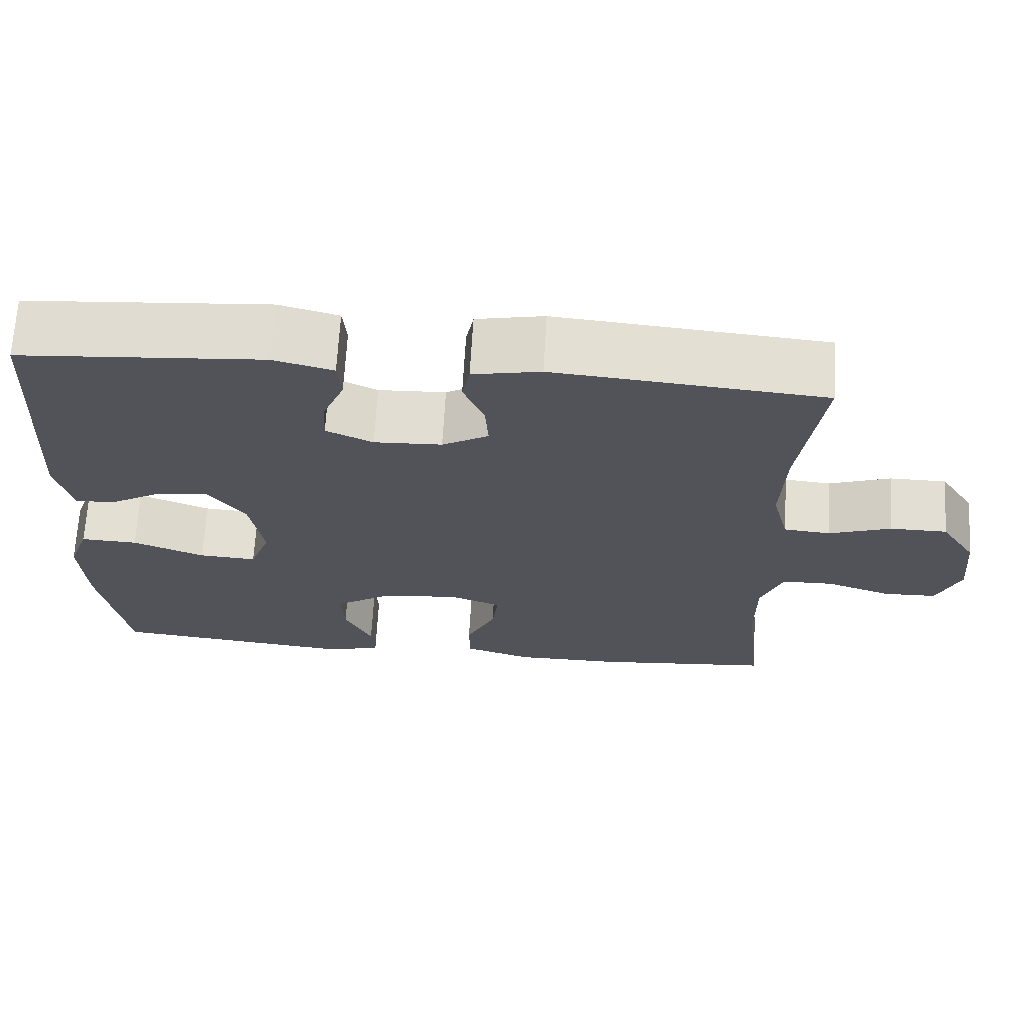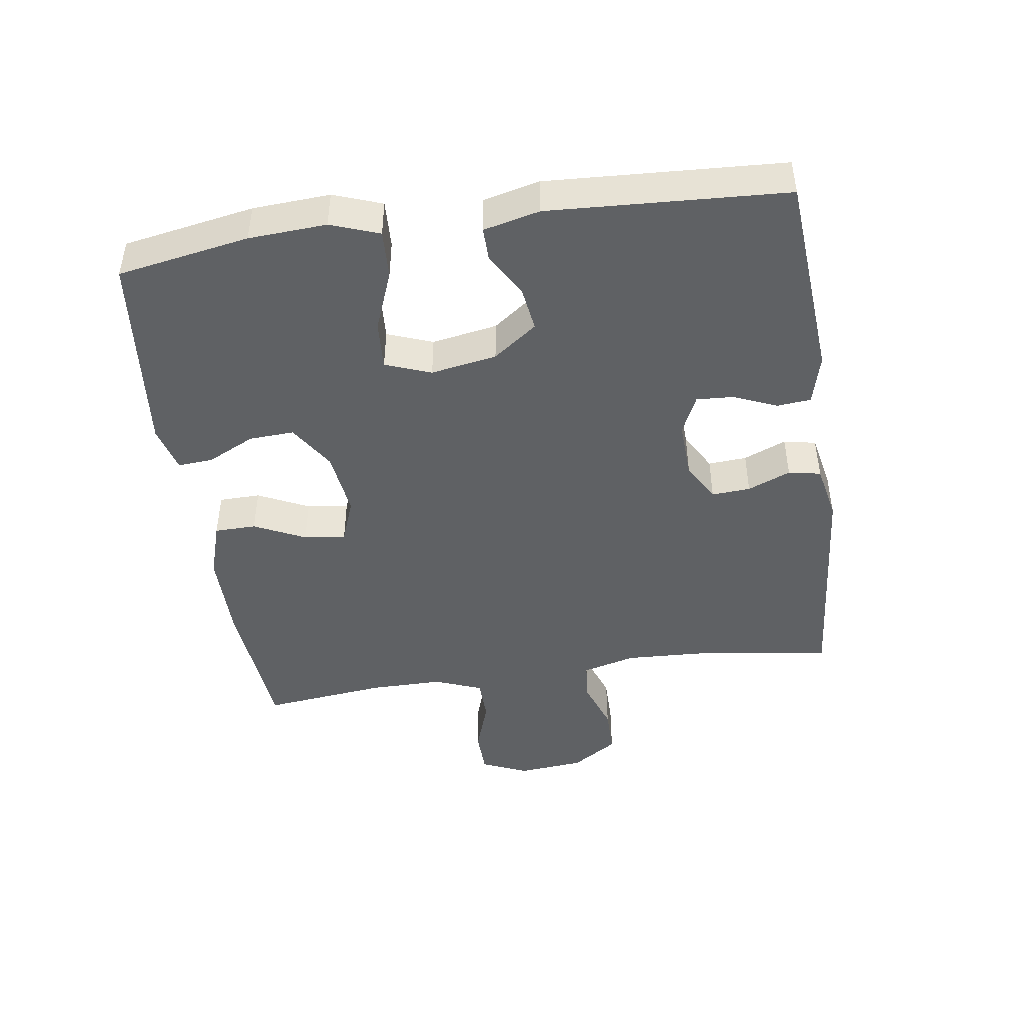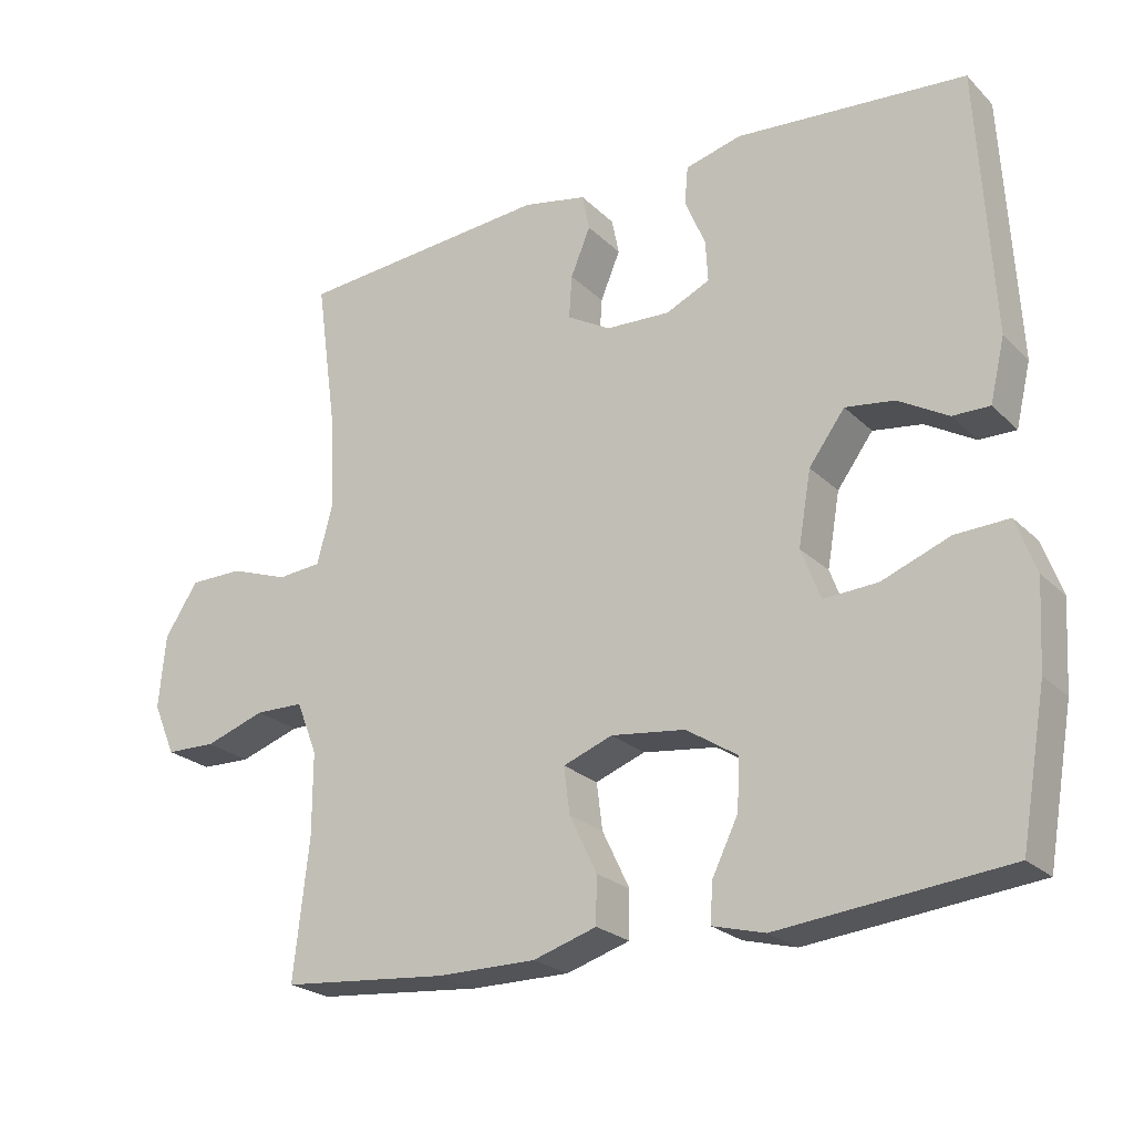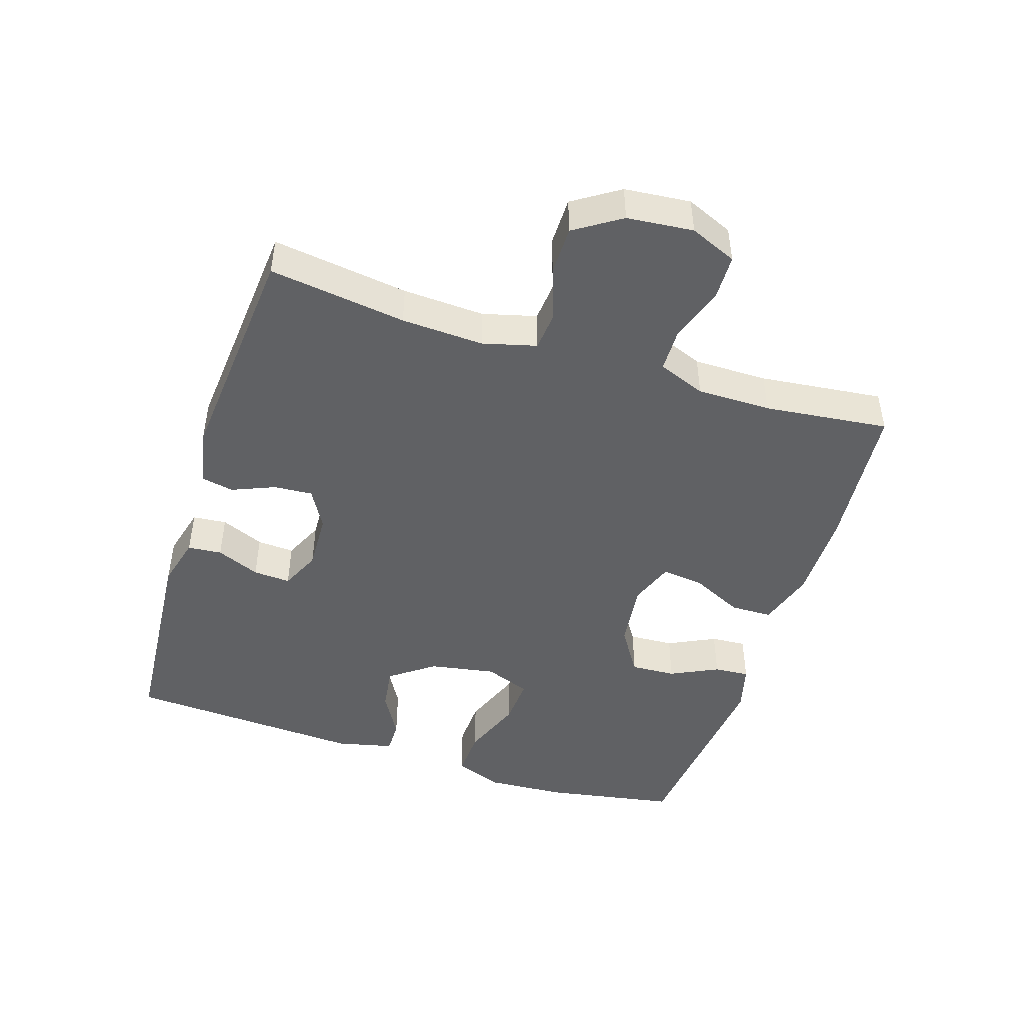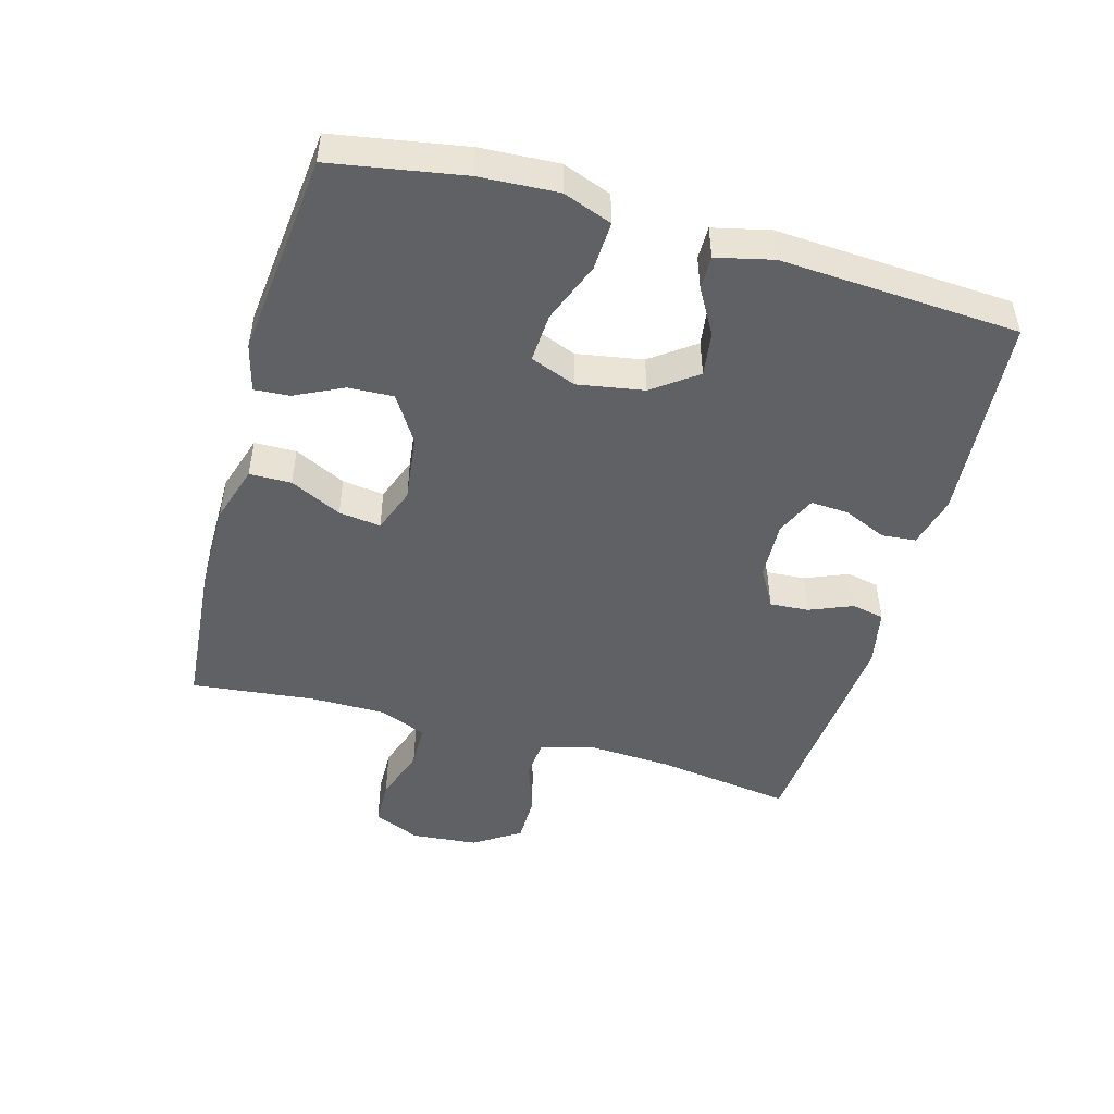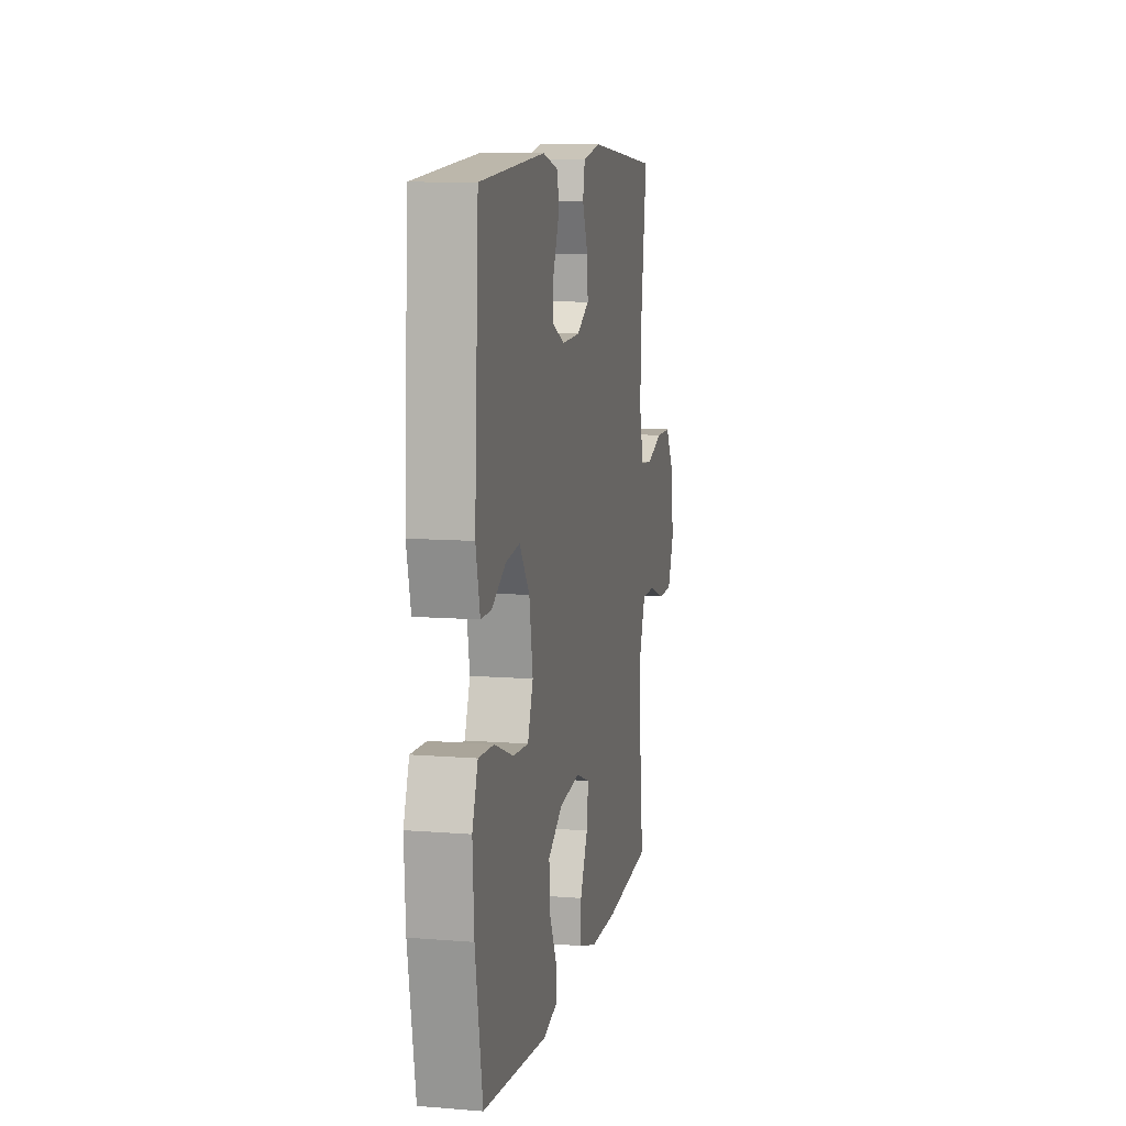
<metadata>
{"format":"obj","ext":"obj","renderer":"f3d","projection":"perspective","resolution":1024,"background":"white","views":[{"elev":67.4,"azim":3.3,"up":"+Z"},{"elev":-45.7,"azim":-81.6,"up":"+Y"},{"elev":-23.4,"azim":-147.2,"up":"+Z"},{"elev":-46.9,"azim":72.3,"up":"+Y"},{"elev":-48.8,"azim":-105.7,"up":"+Y"},{"elev":10.1,"azim":-78.3,"up":"+Z"}]}
</metadata>
<code>
o path118
v 0.4417 0.0375 -0.307
v 0.4416 0.0375 -0.1924
v 0.4704 0.0375 -0.1189
v 0.538 0.0375 -0.1176
v 0.6221 0.0375 -0.1463
v 0.6919 0.0375 -0.1445
v 0.7228 0.0375 -0.07207
v 0.7131 0.0375 0.0304
v 0.6669 0.0375 0.102
v 0.5919 0.0375 0.1024
v 0.5108 0.0375 0.07401
v 0.4499 0.0375 0.07969
v 0.428 0.0375 0.163
v 0.4341 0.0375 0.2901
v 0.4633 0.0375 0.502
v 0.1107 0.0375 0.5329
v 0.02173 0.0375 0.5152
v 0.01173 0.0375 0.4649
v 0.03916 0.0375 0.3984
v 0.0432 0.0375 0.3384
v -0.0175 0.0375 0.3039
v -0.1064 0.0375 0.3
v -0.1677 0.0375 0.3284
v -0.1644 0.0375 0.3861
v -0.136 0.0375 0.4534
v -0.1408 0.0375 0.5061
v -0.2191 0.0375 0.5267
v -0.5386 0.0375 0.502
v -0.5593 0.0375 0.1343
v -0.5388 0.0375 0.04705
v -0.4874 0.0375 0.04748
v -0.4182 0.0375 0.08731
v -0.35 0.0375 0.09682
v -0.3003 0.0375 0.02884
v -0.2826 0.0375 -0.07342
v -0.3094 0.0375 -0.1442
v -0.3847 0.0375 -0.1396
v -0.4788 0.0375 -0.1029
v -0.5536 0.0375 -0.09953
v -0.5811 0.0375 -0.1748
v -0.5741 0.0375 -0.2955
v -0.5386 0.0375 -0.4997
v -0.2222 0.0375 -0.5333
v -0.1491 0.0375 -0.5142
v -0.1531 0.0375 -0.4595
v -0.189 0.0375 -0.3856
v -0.1925 0.0375 -0.3157
v -0.1208 0.0375 -0.27
v -0.01789 0.0375 -0.2571
v 0.05102 0.0375 -0.2831
v 0.04292 0.0375 -0.3479
v 0.004739 0.0375 -0.4275
v 0.00583 0.0375 -0.4921
v 0.09414 0.0375 -0.5199
v 0.2319 0.0375 -0.52
v 0.4633 0.0375 -0.4997
v 0.4417 -0.0375 -0.307
v 0.4416 -0.0375 -0.1924
v 0.4704 -0.0375 -0.1189
v 0.538 -0.0375 -0.1176
v 0.6221 -0.0375 -0.1463
v 0.6919 -0.0375 -0.1445
v 0.7228 -0.0375 -0.07207
v 0.7131 -0.0375 0.0304
v 0.6669 -0.0375 0.102
v 0.5919 -0.0375 0.1024
v 0.5108 -0.0375 0.07401
v 0.4499 -0.0375 0.07969
v 0.428 -0.0375 0.163
v 0.4341 -0.0375 0.2901
v 0.4633 -0.0375 0.502
v 0.1107 -0.0375 0.5329
v 0.02173 -0.0375 0.5152
v 0.01173 -0.0375 0.4649
v 0.03916 -0.0375 0.3984
v 0.0432 -0.0375 0.3384
v -0.0175 -0.0375 0.3039
v -0.1064 -0.0375 0.3
v -0.1677 -0.0375 0.3284
v -0.1644 -0.0375 0.3861
v -0.136 -0.0375 0.4534
v -0.1408 -0.0375 0.5061
v -0.2191 -0.0375 0.5267
v -0.5386 -0.0375 0.502
v -0.5593 -0.0375 0.1343
v -0.5388 -0.0375 0.04705
v -0.4874 -0.0375 0.04748
v -0.4182 -0.0375 0.08731
v -0.35 -0.0375 0.09682
v -0.3003 -0.0375 0.02884
v -0.2826 -0.0375 -0.07342
v -0.3094 -0.0375 -0.1442
v -0.3847 -0.0375 -0.1396
v -0.4788 -0.0375 -0.1029
v -0.5536 -0.0375 -0.09953
v -0.5811 -0.0375 -0.1748
v -0.5741 -0.0375 -0.2955
v -0.5386 -0.0375 -0.4997
v -0.2222 -0.0375 -0.5333
v -0.1491 -0.0375 -0.5142
v -0.1531 -0.0375 -0.4595
v -0.189 -0.0375 -0.3856
v -0.1925 -0.0375 -0.3157
v -0.1208 -0.0375 -0.27
v -0.01789 -0.0375 -0.2571
v 0.05102 -0.0375 -0.2831
v 0.04292 -0.0375 -0.3479
v 0.004739 -0.0375 -0.4275
v 0.00583 -0.0375 -0.4921
v 0.09414 -0.0375 -0.5199
v 0.2319 -0.0375 -0.52
v 0.4633 -0.0375 -0.4997
v -0.2222 0.0375 -0.5333
v -0.1491 0.0375 -0.5142
v -0.1491 0.0375 -0.5142
v 0.09414 0.0375 -0.5199
v 0.2319 0.0375 -0.52
v 0.00583 0.0375 -0.4921
v 0.00583 0.0375 -0.4921
v -0.1531 0.0375 -0.4595
v -0.5386 0.0375 -0.4997
v -0.5386 0.0375 -0.4997
v 0.4633 0.0375 -0.4997
v 0.4633 0.0375 -0.4997
v 0.004739 0.0375 -0.4275
v -0.189 0.0375 -0.3856
v 0.04292 0.0375 -0.3479
v 0.4417 0.0375 -0.307
v -0.5741 0.0375 -0.2955
v -0.1925 0.0375 -0.3157
v -0.1925 0.0375 -0.3157
v 0.05102 0.0375 -0.2831
v 0.05102 0.0375 -0.2831
v -0.1208 0.0375 -0.27
v 0.4416 0.0375 -0.1924
v -0.5811 0.0375 -0.1748
v -0.01789 0.0375 -0.2571
v 0.4704 0.0375 -0.1189
v 0.4704 0.0375 -0.1189
v -0.5536 0.0375 -0.09953
v -0.5536 0.0375 -0.09953
v -0.3094 0.0375 -0.1442
v -0.3094 0.0375 -0.1442
v -0.3847 0.0375 -0.1396
v 0.538 0.0375 -0.1176
v 0.6221 0.0375 -0.1463
v 0.6919 0.0375 -0.1445
v 0.6919 0.0375 -0.1445
v 0.7228 0.0375 -0.07207
v -0.2826 0.0375 -0.07342
v -0.4788 0.0375 -0.1029
v -0.3003 0.0375 0.02884
v 0.7131 0.0375 0.0304
v -0.35 0.0375 0.09682
v -0.35 0.0375 0.09682
v 0.6669 0.0375 0.102
v -0.5593 0.0375 0.1343
v -0.5388 0.0375 0.04705
v -0.5388 0.0375 0.04705
v -0.4874 0.0375 0.04748
v -0.4182 0.0375 0.08731
v 0.5108 0.0375 0.07401
v 0.4499 0.0375 0.07969
v 0.4499 0.0375 0.07969
v 0.5919 0.0375 0.1024
v 0.428 0.0375 0.163
v 0.4341 0.0375 0.2901
v -0.0175 0.0375 0.3039
v -0.1064 0.0375 0.3
v -0.1677 0.0375 0.3284
v -0.1677 0.0375 0.3284
v 0.0432 0.0375 0.3384
v 0.0432 0.0375 0.3384
v -0.1644 0.0375 0.3861
v 0.03916 0.0375 0.3984
v -0.136 0.0375 0.4534
v 0.01173 0.0375 0.4649
v -0.5386 0.0375 0.502
v -0.5386 0.0375 0.502
v -0.1408 0.0375 0.5061
v -0.1408 0.0375 0.5061
v 0.02173 0.0375 0.5152
v 0.02173 0.0375 0.5152
v 0.4633 0.0375 0.502
v 0.4633 0.0375 0.502
v -0.2191 0.0375 0.5267
v 0.1107 0.0375 0.5329
v -0.2222 -0.0375 -0.5333
v -0.1491 -0.0375 -0.5142
v -0.1491 -0.0375 -0.5142
v 0.09414 -0.0375 -0.5199
v 0.2319 -0.0375 -0.52
v 0.00583 -0.0375 -0.4921
v 0.00583 -0.0375 -0.4921
v -0.1531 -0.0375 -0.4595
v -0.5386 -0.0375 -0.4997
v -0.5386 -0.0375 -0.4997
v 0.4633 -0.0375 -0.4997
v 0.4633 -0.0375 -0.4997
v 0.004739 -0.0375 -0.4275
v -0.189 -0.0375 -0.3856
v 0.04292 -0.0375 -0.3479
v 0.4417 -0.0375 -0.307
v -0.5741 -0.0375 -0.2955
v -0.1925 -0.0375 -0.3157
v -0.1925 -0.0375 -0.3157
v 0.05102 -0.0375 -0.2831
v 0.05102 -0.0375 -0.2831
v -0.1208 -0.0375 -0.27
v 0.4416 -0.0375 -0.1924
v -0.5811 -0.0375 -0.1748
v -0.01789 -0.0375 -0.2571
v 0.4704 -0.0375 -0.1189
v 0.4704 -0.0375 -0.1189
v -0.5536 -0.0375 -0.09953
v -0.5536 -0.0375 -0.09953
v -0.3094 -0.0375 -0.1442
v -0.3094 -0.0375 -0.1442
v -0.3847 -0.0375 -0.1396
v 0.538 -0.0375 -0.1176
v 0.6221 -0.0375 -0.1463
v 0.6919 -0.0375 -0.1445
v 0.6919 -0.0375 -0.1445
v 0.7228 -0.0375 -0.07207
v -0.2826 -0.0375 -0.07342
v -0.4788 -0.0375 -0.1029
v -0.3003 -0.0375 0.02884
v 0.7131 -0.0375 0.0304
v -0.35 -0.0375 0.09682
v -0.35 -0.0375 0.09682
v 0.6669 -0.0375 0.102
v -0.5593 -0.0375 0.1343
v -0.5388 -0.0375 0.04705
v -0.5388 -0.0375 0.04705
v -0.4874 -0.0375 0.04748
v -0.4182 -0.0375 0.08731
v 0.5108 -0.0375 0.07401
v 0.4499 -0.0375 0.07969
v 0.4499 -0.0375 0.07969
v 0.5919 -0.0375 0.1024
v 0.428 -0.0375 0.163
v 0.4341 -0.0375 0.2901
v -0.0175 -0.0375 0.3039
v -0.1064 -0.0375 0.3
v -0.1677 -0.0375 0.3284
v -0.1677 -0.0375 0.3284
v 0.0432 -0.0375 0.3384
v 0.0432 -0.0375 0.3384
v -0.1644 -0.0375 0.3861
v 0.03916 -0.0375 0.3984
v -0.136 -0.0375 0.4534
v 0.01173 -0.0375 0.4649
v -0.5386 -0.0375 0.502
v -0.5386 -0.0375 0.502
v -0.1408 -0.0375 0.5061
v -0.1408 -0.0375 0.5061
v 0.02173 -0.0375 0.5152
v 0.02173 -0.0375 0.5152
v 0.4633 -0.0375 0.502
v 0.4633 -0.0375 0.502
v -0.2191 -0.0375 0.5267
v 0.1107 -0.0375 0.5329
f 235 232 233
f 244 227 243
f 205 204 201
f 236 232 235
f 204 219 211
f 229 253 236
f 191 200 193
f 192 202 191
f 204 205 219
f 241 243 238
f 210 207 203
f 203 192 198
f 262 242 259
f 240 237 220
f 250 262 252
f 222 224 221
f 219 205 217
f 238 243 207
f 245 253 229
f 231 240 228
f 257 252 262
f 221 224 220
f 261 251 255
f 249 253 245
f 238 213 237
f 240 220 228
f 232 236 253
f 202 200 191
f 195 188 189
f 212 225 209
f 213 238 207
f 250 247 262
f 243 225 212
f 207 243 212
f 244 245 229
f 224 228 220
f 225 243 227
f 192 207 202
f 253 249 261
f 262 247 242
f 227 244 229
f 225 217 209
f 220 237 213
f 243 241 247
f 203 207 192
f 201 188 195
f 242 247 241
f 209 217 205
f 261 249 251
f 219 226 211
f 188 201 196
f 213 207 210
f 196 201 204
f 211 226 215
f 43 115 190 99
f 54 55 111 110
f 119 54 110 194
f 44 45 101 100
f 122 43 99 197
f 55 124 199 111
f 52 53 109 108
f 45 46 102 101
f 51 52 108 107
f 56 1 57 112
f 41 42 98 97
f 46 131 206 102
f 133 51 107 208
f 47 48 104 103
f 1 2 58 57
f 40 41 97 96
f 49 50 106 105
f 48 49 105 104
f 2 139 214 58
f 141 40 96 216
f 143 37 93 218
f 4 5 61 60
f 5 148 223 61
f 6 7 63 62
f 35 36 92 91
f 38 39 95 94
f 37 38 94 93
f 3 4 60 59
f 34 35 91 90
f 7 8 64 63
f 155 34 90 230
f 8 9 65 64
f 29 159 234 85
f 30 31 87 86
f 31 32 88 87
f 11 164 239 67
f 10 11 67 66
f 9 10 66 65
f 12 13 69 68
f 32 33 89 88
f 13 14 70 69
f 21 22 78 77
f 22 171 246 78
f 173 21 77 248
f 23 24 80 79
f 19 20 76 75
f 24 25 81 80
f 18 19 75 74
f 179 29 85 254
f 25 181 256 81
f 183 18 74 258
f 14 185 260 70
f 26 27 83 82
f 27 28 84 83
f 16 17 73 72
f 15 16 72 71
f 160 158 157
f 169 168 152
f 130 126 129
f 161 160 157
f 129 136 144
f 154 161 178
f 116 118 125
f 117 116 127
f 129 144 130
f 166 163 168
f 135 128 132
f 128 123 117
f 187 184 167
f 165 145 162
f 175 177 187
f 147 146 149
f 144 142 130
f 163 132 168
f 170 154 178
f 156 153 165
f 182 187 177
f 146 145 149
f 186 180 176
f 174 170 178
f 163 162 138
f 165 153 145
f 157 178 161
f 127 116 125
f 120 114 113
f 137 134 150
f 138 132 163
f 175 187 172
f 168 137 150
f 132 137 168
f 169 154 170
f 149 145 153
f 150 152 168
f 117 127 132
f 178 186 174
f 187 167 172
f 152 154 169
f 150 134 142
f 145 138 162
f 168 172 166
f 128 117 132
f 126 120 113
f 167 166 172
f 134 130 142
f 186 176 174
f 144 136 151
f 113 121 126
f 138 135 132
f 121 129 126
f 136 140 151

</code>
